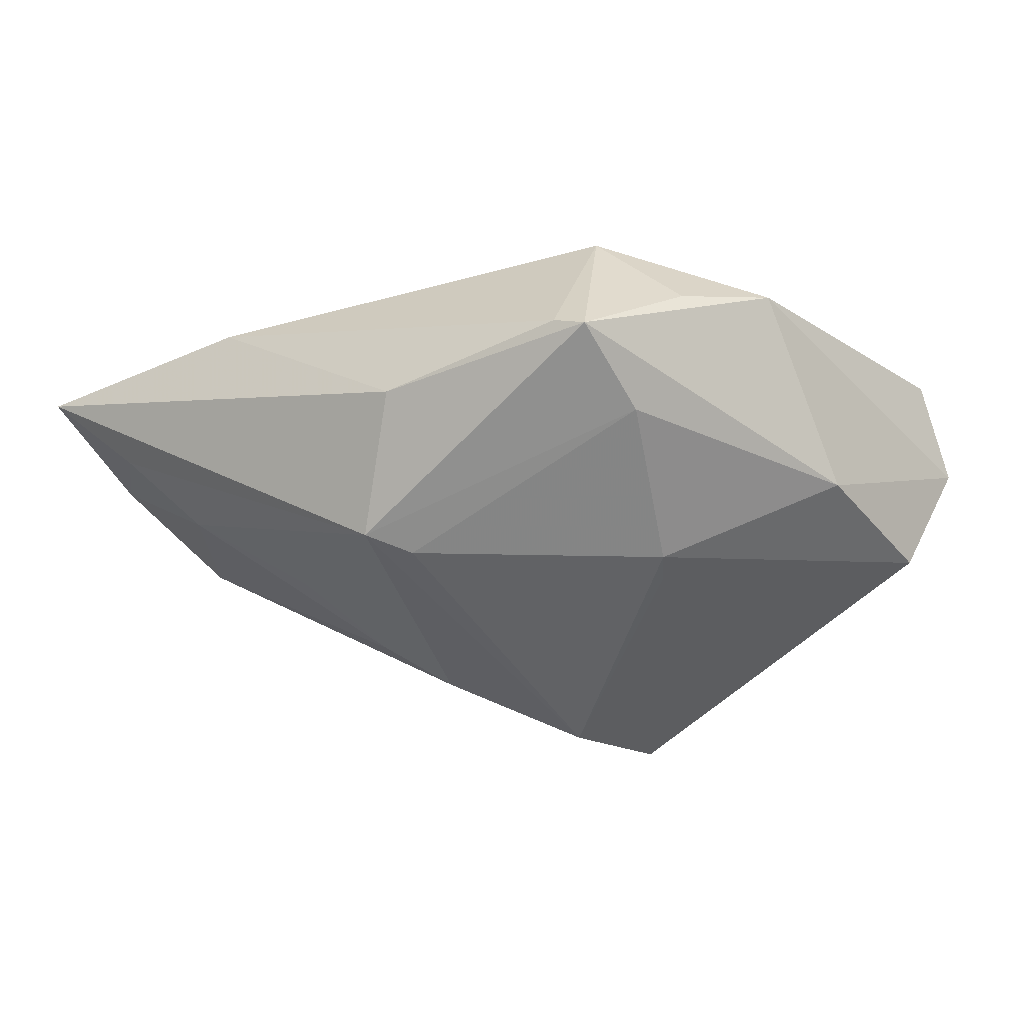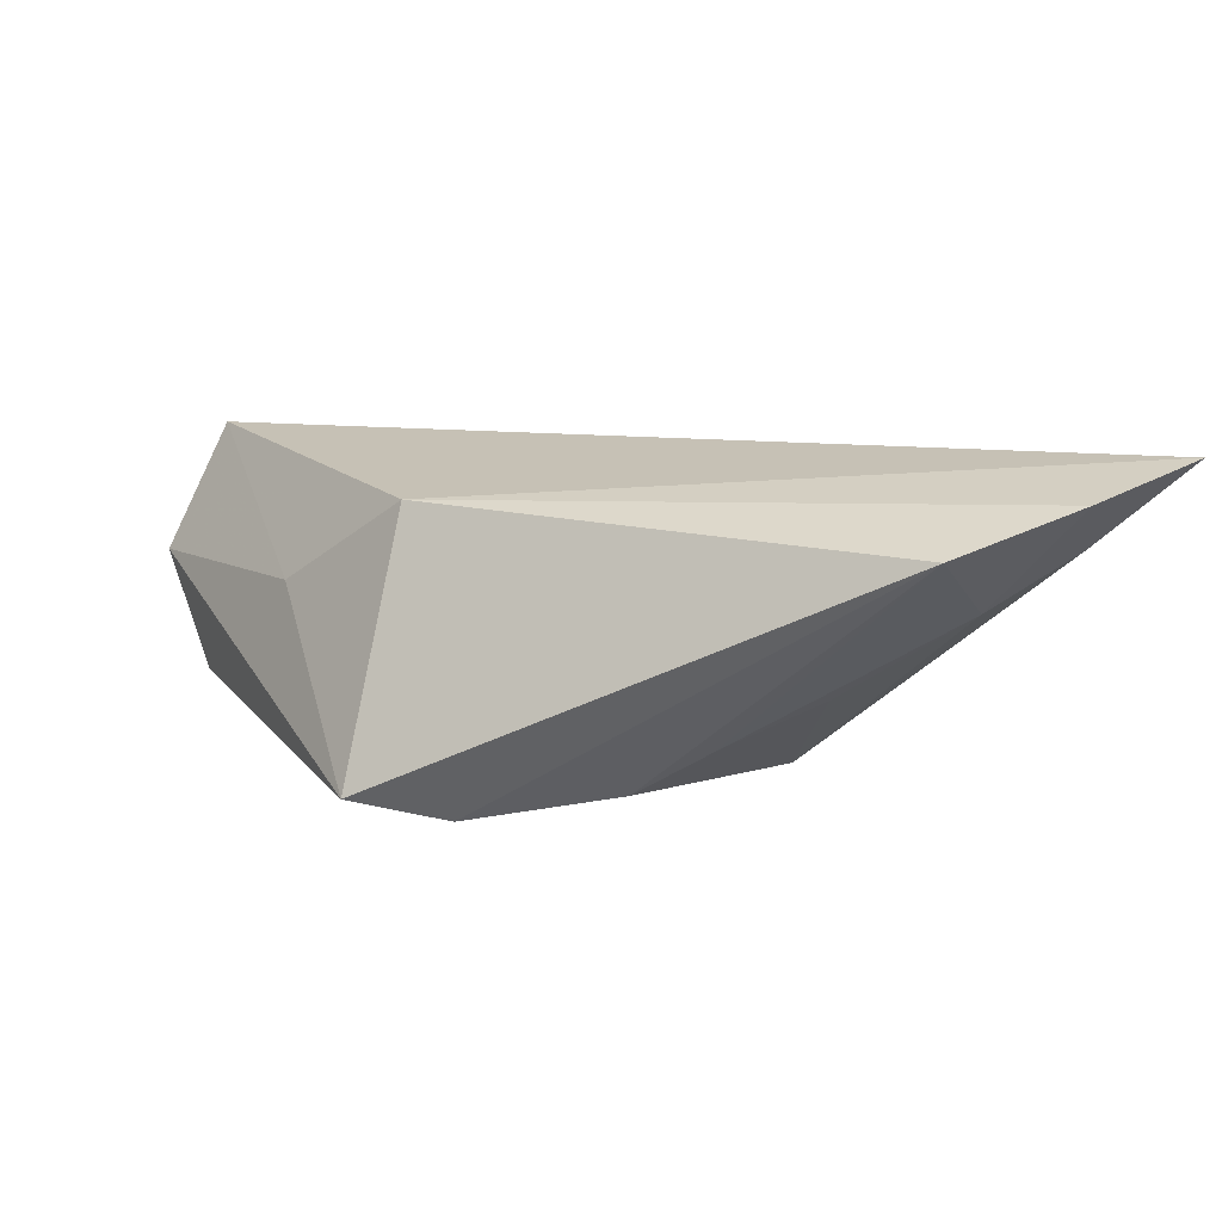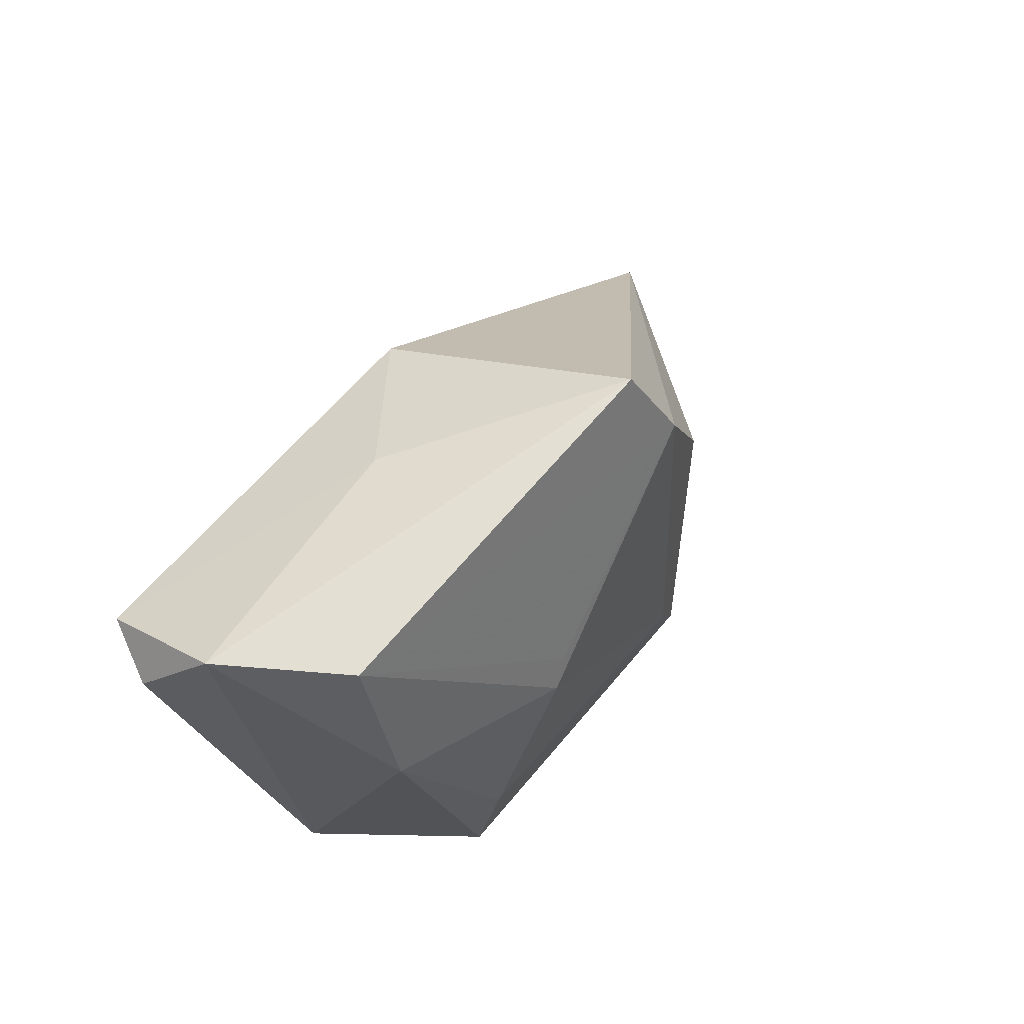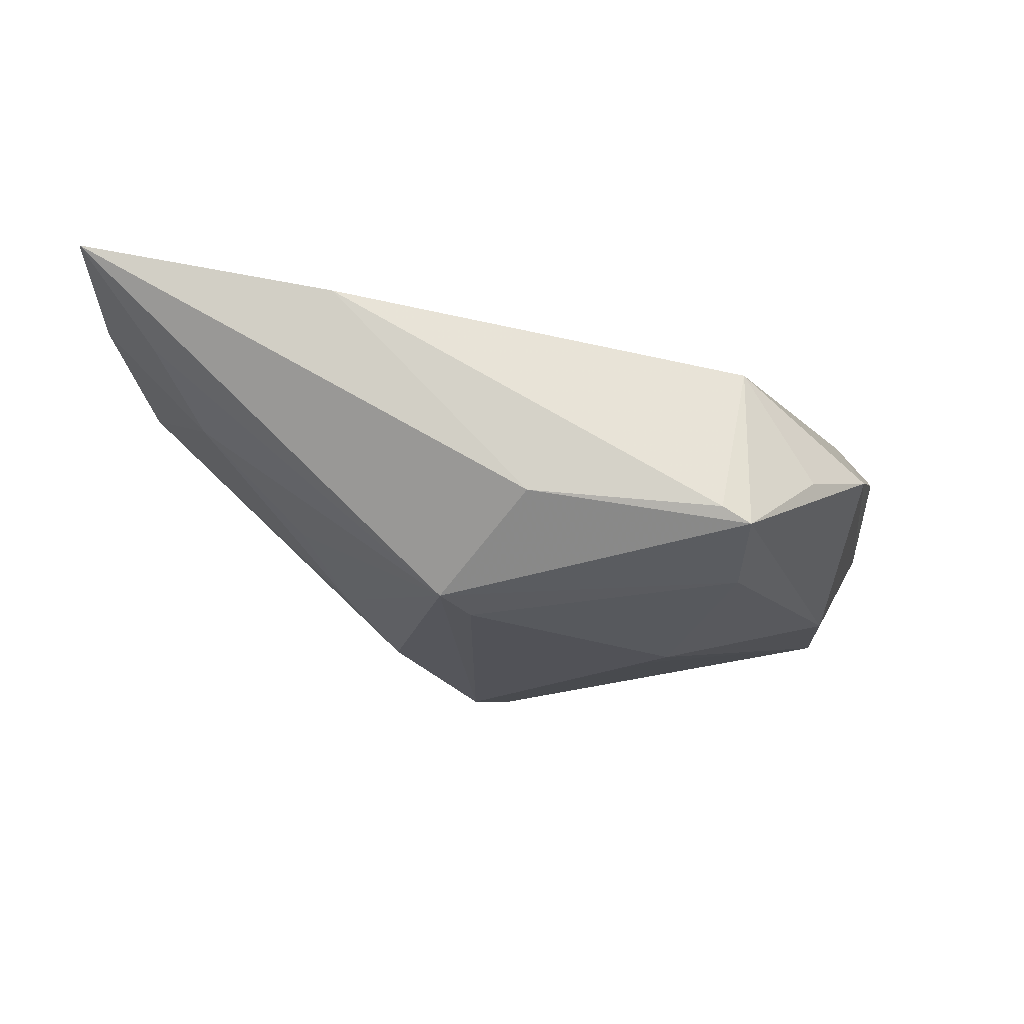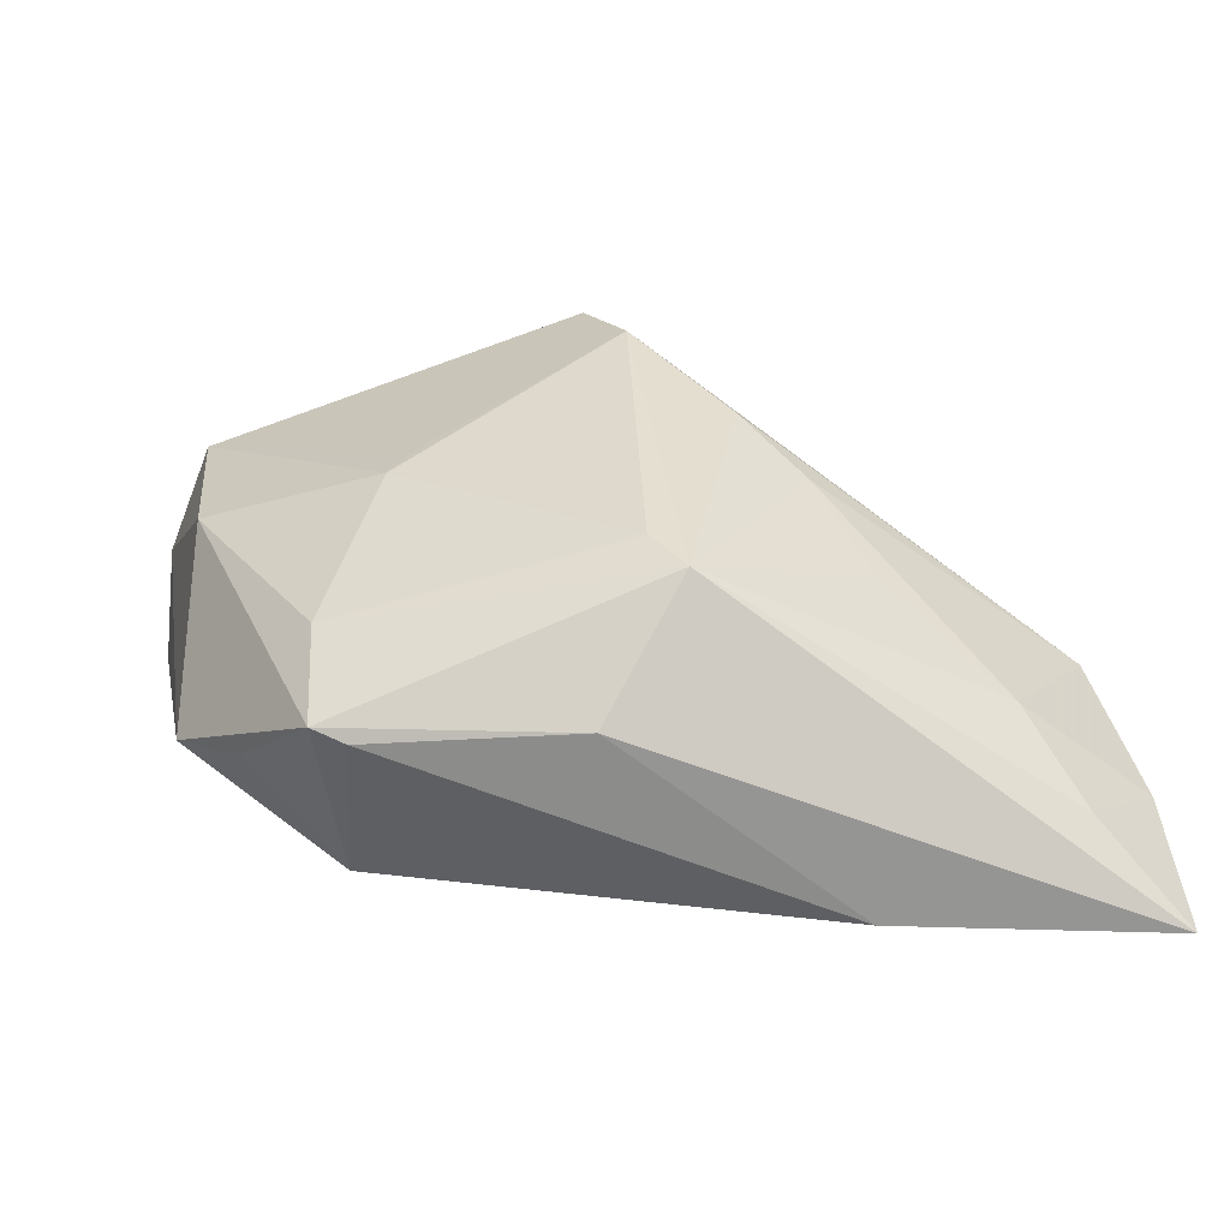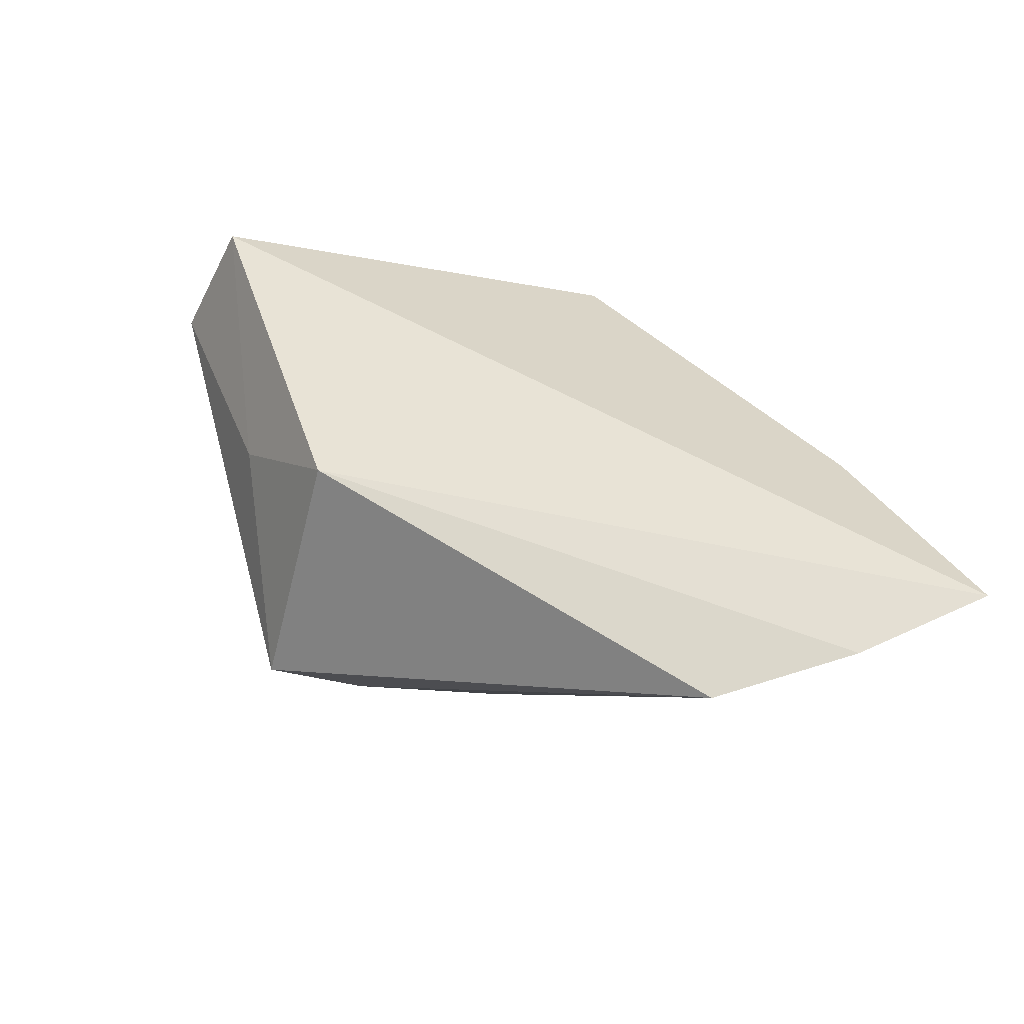
<metadata>
{"format":"obj","ext":"obj","renderer":"f3d","projection":"perspective","resolution":1024,"background":"white","views":[{"elev":-50.6,"azim":30.5,"up":"+Z"},{"elev":10.0,"azim":-128.9,"up":"+Z"},{"elev":51.1,"azim":122.8,"up":"+Y"},{"elev":-21.5,"azim":-2.7,"up":"+Z"},{"elev":-53.6,"azim":-172.0,"up":"+Y"},{"elev":44.5,"azim":-115.1,"up":"+Z"}]}
</metadata>
<code>
v -0.05562 -0.01759 0.01447
v 0.02138 -0.0239 0.007555
v 0.01743 -0.02805 -0.01099
v -0.004044 0.03534 -0.01638
v -0.05112 -0.001852 0.009885
v 0.04243 0.02088 0.01773
v 0.02993 -0.01955 -0.004517
v -0.02623 0.004504 -0.01195
v 0.01572 0.02943 0.003046
v -0.03163 -0.006417 -0.007186
v 0.04645 0.0189 0.01129
v -0.04347 -0.01586 0.002367
v -0.0277 -0.03293 0.01304
v -0.0488 -0.02535 0.008704
v 0.01277 0.006442 -0.01911
v -0.01465 -0.01737 -0.01865
v -0.001294 0.02554 0.01315
v 0.02083 -0.02704 -0.0127
v 0.03785 -0.01218 -0.0013
v -0.009166 0.02499 -0.01941
v 0.03775 0.02688 -0.01039
v -0.01977 0.01046 -0.01691
v 0.01457 0.003101 -0.01941
v 0.0452 0.0276 0.002881
v 0.03572 0.008676 -0.01308
v -0.004987 -0.02845 -0.009544
v -0.05705 -0.03293 0.01817
v 0.02097 -0.01536 -0.01571
v -0.01091 -0.01266 -0.01941
f 13 2 27
f 2 19 6
f 27 2 6
f 6 17 27
f 27 16 26
f 26 16 18
f 26 13 27
f 7 2 18
f 18 19 7
f 7 19 2
f 18 2 3
f 2 13 3
f 3 26 18
f 13 26 3
f 27 17 1
f 17 5 1
f 20 16 22
f 22 5 20
f 20 5 4
f 4 5 17
f 4 21 20
f 24 21 4
f 11 19 24
f 24 6 11
f 11 6 19
f 20 21 15
f 15 23 20
f 21 23 15
f 25 23 21
f 25 19 18
f 25 21 24
f 24 19 25
f 29 16 20
f 20 23 29
f 12 1 5
f 24 4 9
f 9 4 17
f 9 6 24
f 17 6 9
f 28 25 18
f 23 25 28
f 28 29 23
f 18 16 28
f 16 29 28
f 8 22 16
f 5 22 8
f 8 12 5
f 14 16 27
f 14 12 16
f 27 1 14
f 1 12 14
f 16 12 10
f 10 8 16
f 12 8 10

</code>
